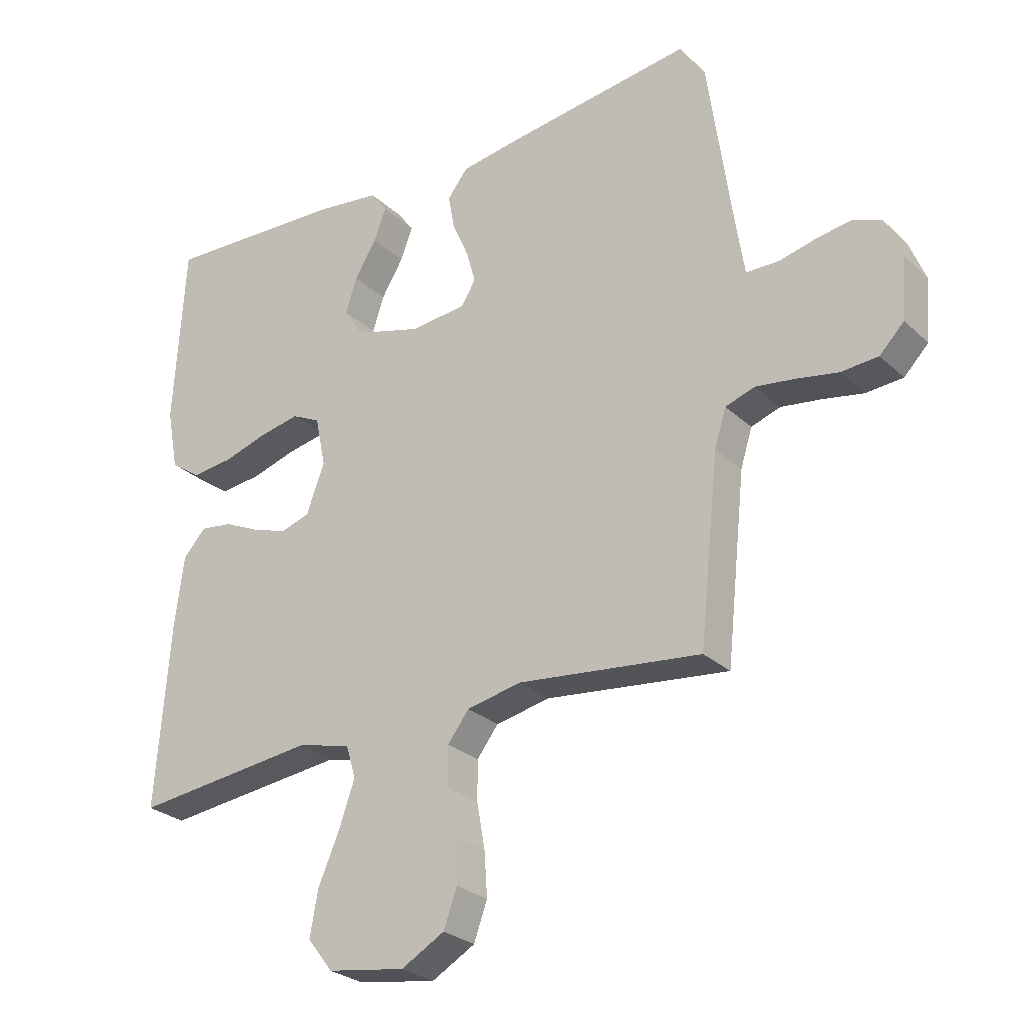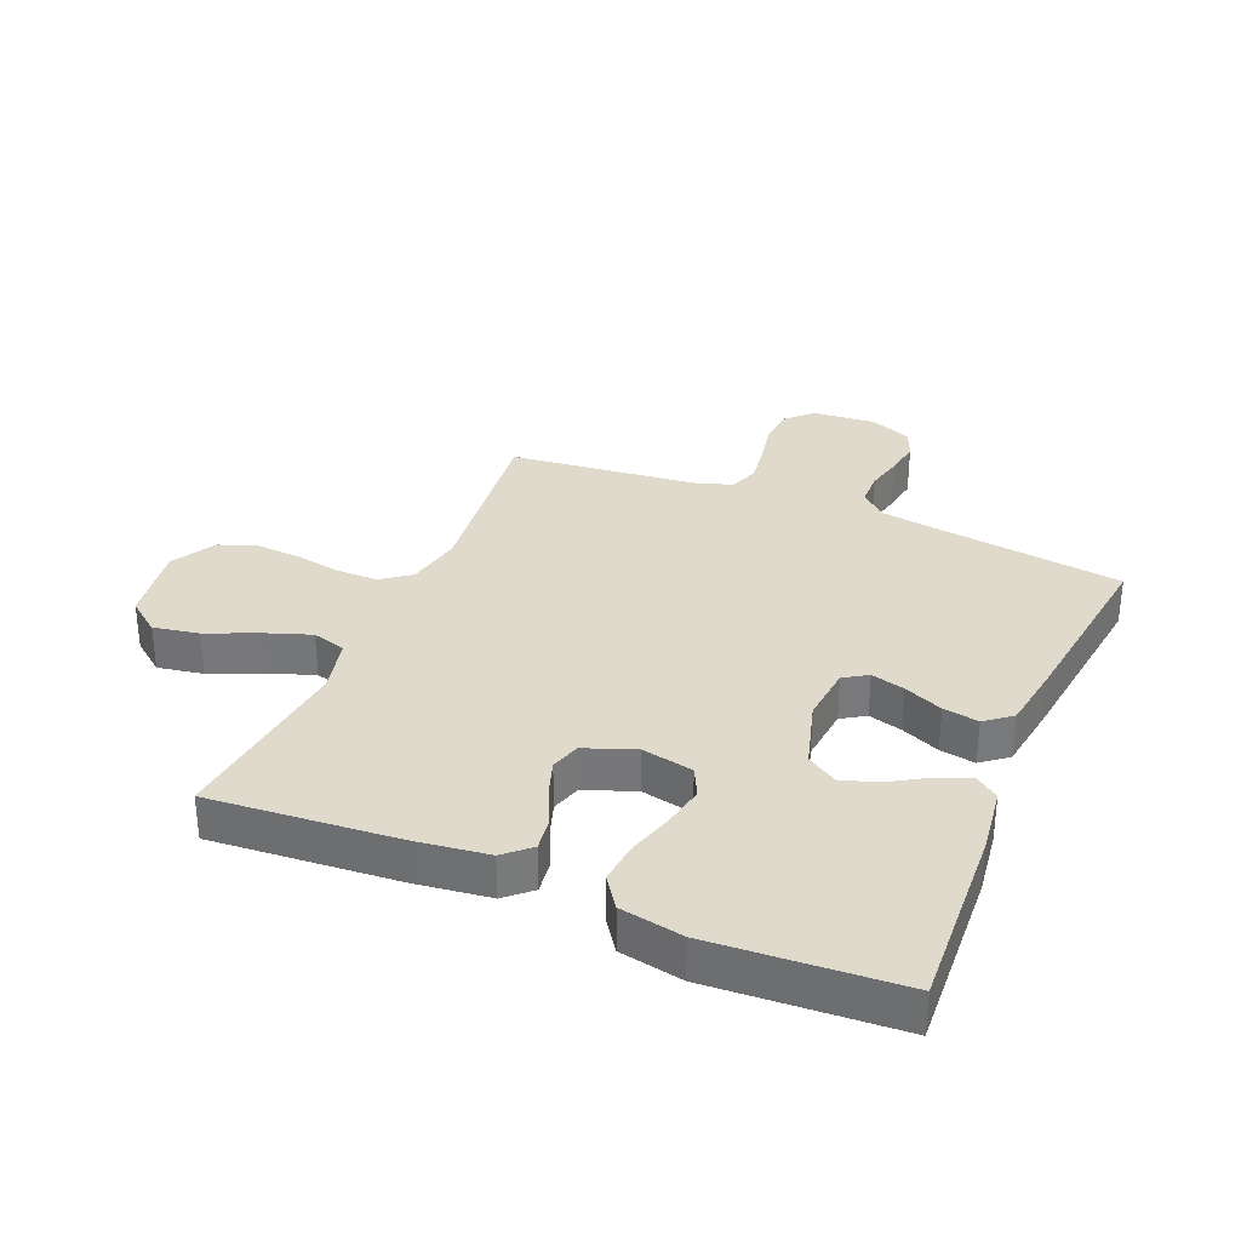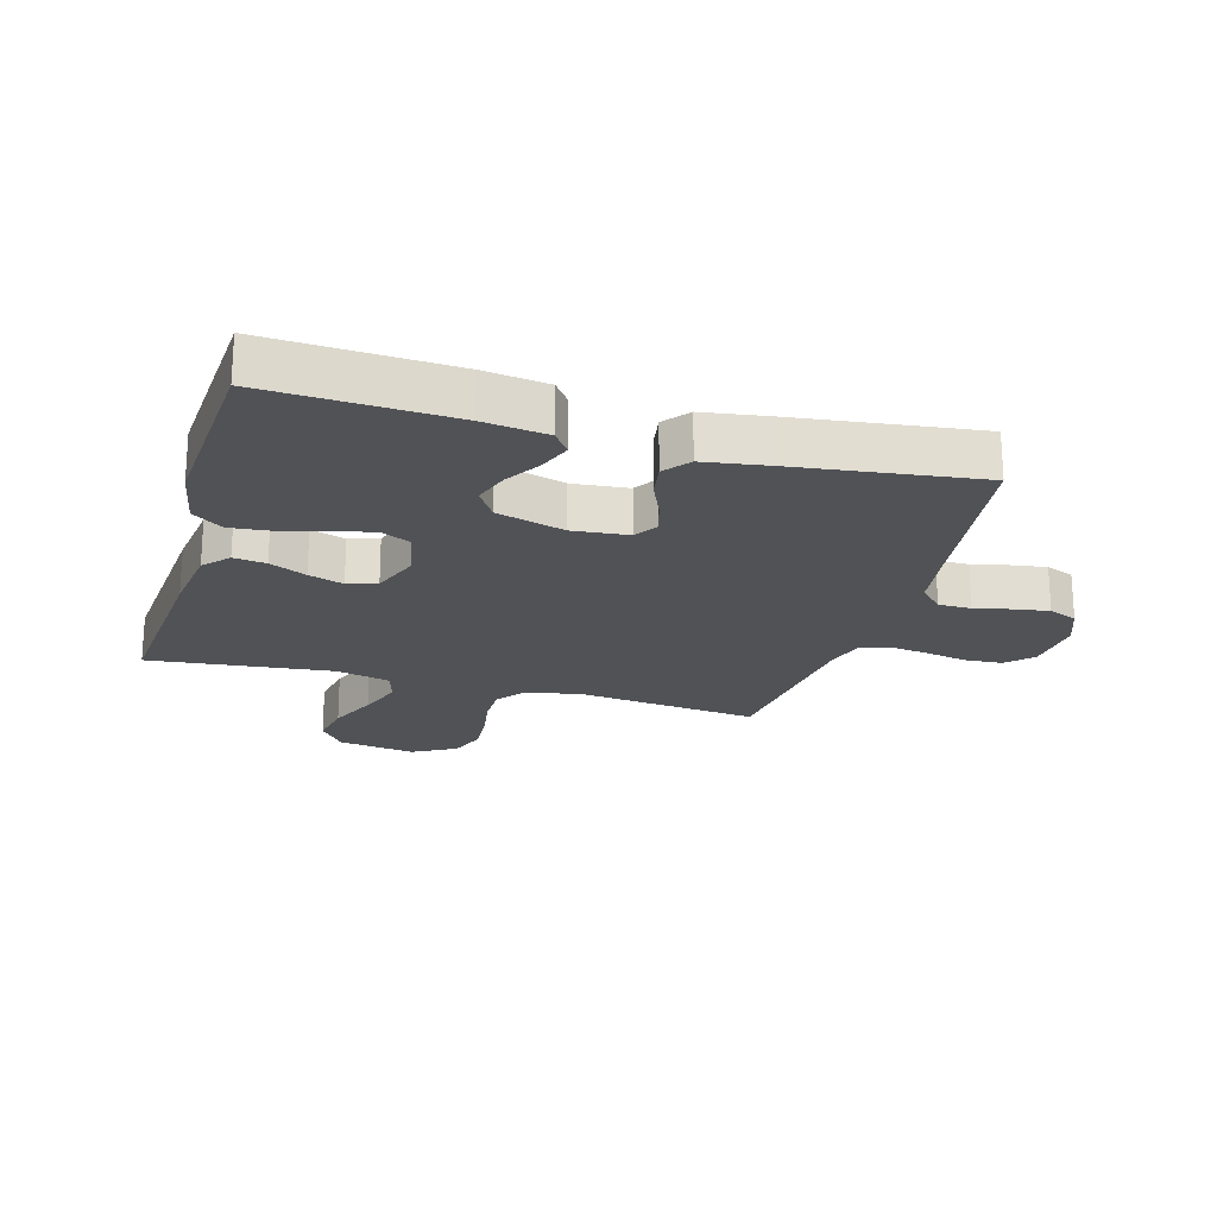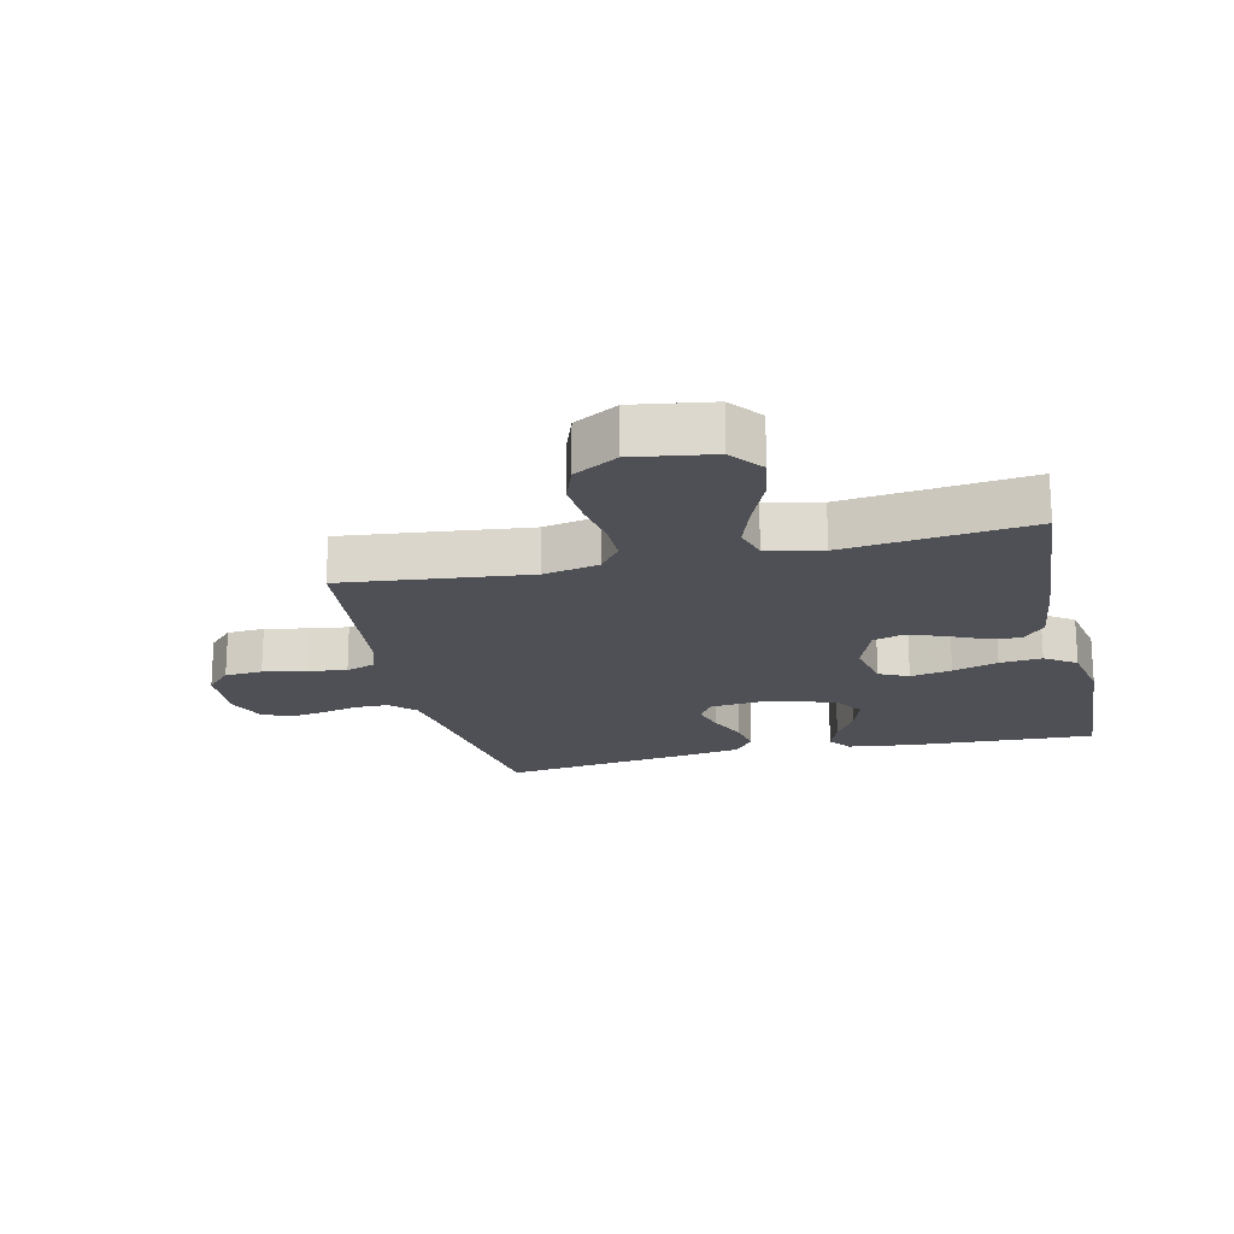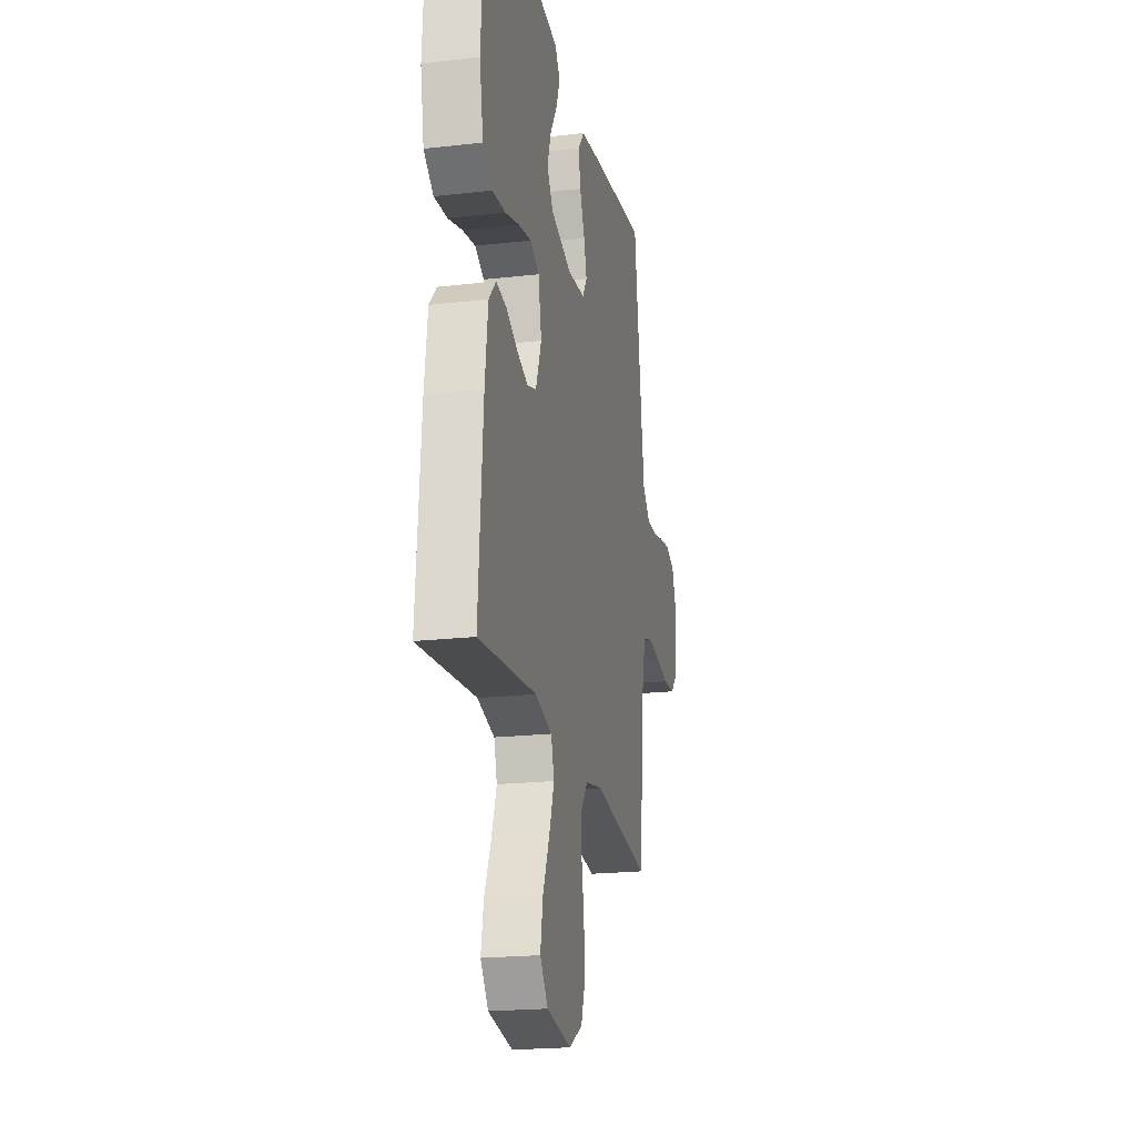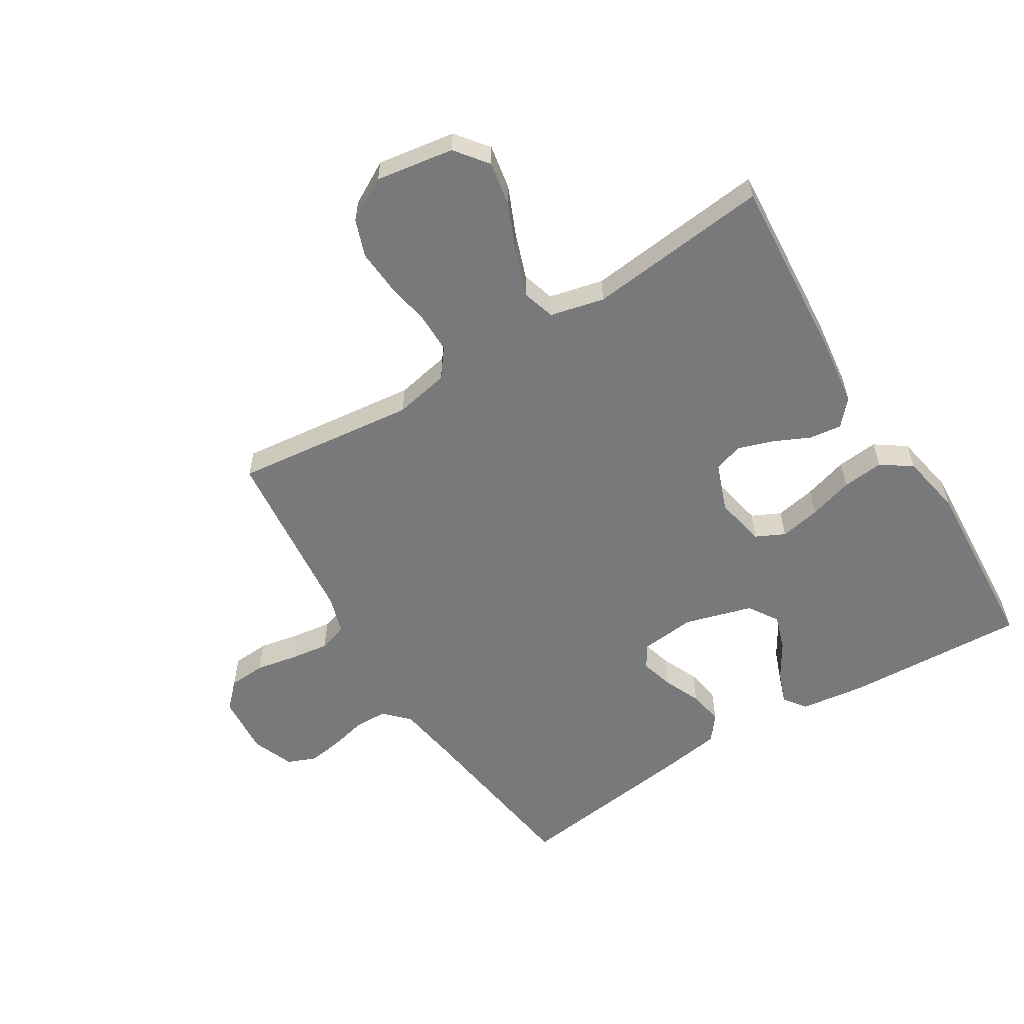
<metadata>
{"format":"obj","ext":"obj","renderer":"f3d","projection":"perspective","resolution":1024,"background":"white","views":[{"elev":-27.1,"azim":35.8,"up":"+Z"},{"elev":32.5,"azim":-67.3,"up":"+Y"},{"elev":-21.1,"azim":-16.1,"up":"+Y"},{"elev":-19.3,"azim":-166.8,"up":"+Y"},{"elev":-20.9,"azim":-78.5,"up":"+Z"},{"elev":-57.7,"azim":-148.3,"up":"+Y"}]}
</metadata>
<code>
v -0.5 0.07 0.5
v -0.2 0.07 0.485
v -0.094 0.07 0.471
v -0.067 0.07 0.434
v -0.087 0.07 0.381
v -0.123 0.07 0.322
v -0.142 0.07 0.264
v -0.111 0.07 0.215
v 0 0.07 0.183
v 0.091 0.07 0.192
v 0.115 0.07 0.23
v 0.1 0.07 0.284
v 0.073 0.07 0.346
v 0.063 0.07 0.403
v 0.096 0.07 0.445
v 0.2 0.07 0.461
v 0.5 0.07 0.5
v 0.542 0.07 0.2
v 0.557 0.07 0.104
v 0.595 0.07 0.065
v 0.649 0.07 0.064
v 0.708 0.07 0.078
v 0.766 0.07 0.087
v 0.813 0.07 0.068
v 0.84 0.07 0
v 0.832 0.07 -0.1
v 0.792 0.07 -0.141
v 0.731 0.07 -0.145
v 0.663 0.07 -0.132
v 0.599 0.07 -0.123
v 0.551 0.07 -0.139
v 0.532 0.07 -0.2
v 0.5 0.07 -0.5
v 0.2 0.07 -0.466
v 0.11 0.07 -0.484
v 0.075 0.07 -0.53
v 0.075 0.07 -0.595
v 0.088 0.07 -0.669
v 0.093 0.07 -0.742
v 0.071 0.07 -0.803
v 0 0.07 -0.843
v -0.128 0.07 -0.823
v -0.169 0.07 -0.77
v -0.156 0.07 -0.697
v -0.121 0.07 -0.616
v -0.095 0.07 -0.542
v -0.111 0.07 -0.488
v -0.2 0.07 -0.467
v -0.5 0.07 -0.5
v -0.477 0.07 -0.2
v -0.462 0.07 -0.082
v -0.425 0.07 -0.041
v -0.372 0.07 -0.048
v -0.312 0.07 -0.076
v -0.255 0.07 -0.095
v -0.207 0.07 -0.08
v -0.177 0.07 0
v -0.194 0.07 0.083
v -0.241 0.07 0.106
v -0.308 0.07 0.093
v -0.381 0.07 0.071
v -0.449 0.07 0.064
v -0.499 0.07 0.099
v -0.518 0.07 0.2
v -0.5 0 0.5
v -0.2 0 0.485
v -0.094 0 0.471
v -0.067 0 0.434
v -0.087 0 0.381
v -0.123 0 0.322
v -0.142 0 0.264
v -0.111 0 0.215
v 0 0 0.183
v 0.091 0 0.192
v 0.115 0 0.23
v 0.1 0 0.284
v 0.073 0 0.346
v 0.063 0 0.403
v 0.096 0 0.445
v 0.2 0 0.461
v 0.5 0 0.5
v 0.542 0 0.2
v 0.557 0 0.104
v 0.595 0 0.065
v 0.649 0 0.064
v 0.708 0 0.078
v 0.766 0 0.087
v 0.813 0 0.068
v 0.84 0 0
v 0.832 0 -0.1
v 0.792 0 -0.141
v 0.731 0 -0.145
v 0.663 0 -0.132
v 0.599 0 -0.123
v 0.551 0 -0.139
v 0.532 0 -0.2
v 0.5 0 -0.5
v 0.2 0 -0.466
v 0.11 0 -0.484
v 0.075 0 -0.53
v 0.075 0 -0.595
v 0.088 0 -0.669
v 0.093 0 -0.742
v 0.071 0 -0.803
v 0 0 -0.843
v -0.128 0 -0.823
v -0.169 0 -0.77
v -0.156 0 -0.697
v -0.121 0 -0.616
v -0.095 0 -0.542
v -0.111 0 -0.488
v -0.2 0 -0.467
v -0.5 0 -0.5
v -0.477 0 -0.2
v -0.462 0 -0.082
v -0.425 0 -0.041
v -0.372 0 -0.048
v -0.312 0 -0.076
v -0.255 0 -0.095
v -0.207 0 -0.08
v -0.177 0 0
v -0.194 0 0.083
v -0.241 0 0.106
v -0.308 0 0.093
v -0.381 0 0.071
v -0.449 0 0.064
v -0.499 0 0.099
v -0.518 0 0.2
f 4 5 6
f 3 4 6
f 2 3 6
f 1 2 6
f 64 1 6
f 63 64 6
f 62 63 6
f 61 62 6
f 60 61 6
f 59 60 6 7
f 58 59 7 8
f 57 58 8 9
f 56 57 9 10
f 52 53 54
f 51 52 54
f 50 51 54
f 49 50 54
f 48 49 54
f 47 48 54 55
f 43 44 45
f 42 43 45
f 41 42 45
f 40 41 45
f 39 40 45
f 38 39 45
f 37 38 45
f 36 37 45 46
f 35 36 46 47
f 32 33 34
f 47 55 56
f 35 47 56
f 34 35 56
f 32 34 56
f 31 32 56
f 27 28 29
f 26 27 29
f 25 26 29
f 24 25 29
f 23 24 29
f 22 23 29
f 21 22 29
f 20 21 29 30
f 16 17 18
f 15 16 18
f 14 15 18
f 13 14 18
f 12 13 18
f 11 12 18 19
f 20 30 31
f 19 20 31
f 11 19 31
f 10 11 31
f 10 31 56
f 70 69 68
f 70 68 67
f 70 67 66
f 70 66 65
f 70 65 128
f 70 128 127
f 70 127 126
f 70 126 125
f 70 125 124
f 71 70 124 123
f 72 71 123 122
f 73 72 122 121
f 74 73 121 120
f 118 117 116
f 118 116 115
f 118 115 114
f 118 114 113
f 118 113 112
f 119 118 112 111
f 109 108 107
f 109 107 106
f 109 106 105
f 109 105 104
f 109 104 103
f 109 103 102
f 109 102 101
f 110 109 101 100
f 111 110 100 99
f 98 97 96
f 120 119 111
f 120 111 99
f 120 99 98
f 120 98 96
f 120 96 95
f 93 92 91
f 93 91 90
f 93 90 89
f 93 89 88
f 93 88 87
f 93 87 86
f 93 86 85
f 94 93 85 84
f 82 81 80
f 82 80 79
f 82 79 78
f 82 78 77
f 82 77 76
f 83 82 76 75
f 95 94 84
f 95 84 83
f 95 83 75
f 95 75 74
f 120 95 74
f 1 65 66 2
f 2 66 67 3
f 3 67 68 4
f 4 68 69 5
f 5 69 70 6
f 6 70 71 7
f 7 71 72 8
f 8 72 73 9
f 9 73 74 10
f 10 74 75 11
f 11 75 76 12
f 12 76 77 13
f 13 77 78 14
f 14 78 79 15
f 15 79 80 16
f 16 80 81 17
f 17 81 82 18
f 18 82 83 19
f 19 83 84 20
f 20 84 85 21
f 21 85 86 22
f 22 86 87 23
f 23 87 88 24
f 24 88 89 25
f 25 89 90 26
f 26 90 91 27
f 27 91 92 28
f 28 92 93 29
f 29 93 94 30
f 30 94 95 31
f 31 95 96 32
f 32 96 97 33
f 33 97 98 34
f 34 98 99 35
f 35 99 100 36
f 36 100 101 37
f 37 101 102 38
f 38 102 103 39
f 39 103 104 40
f 40 104 105 41
f 41 105 106 42
f 42 106 107 43
f 43 107 108 44
f 44 108 109 45
f 45 109 110 46
f 46 110 111 47
f 47 111 112 48
f 48 112 113 49
f 49 113 114 50
f 50 114 115 51
f 51 115 116 52
f 52 116 117 53
f 53 117 118 54
f 54 118 119 55
f 55 119 120 56
f 56 120 121 57
f 57 121 122 58
f 58 122 123 59
f 59 123 124 60
f 60 124 125 61
f 61 125 126 62
f 62 126 127 63
f 63 127 128 64
f 64 128 65 1

</code>
